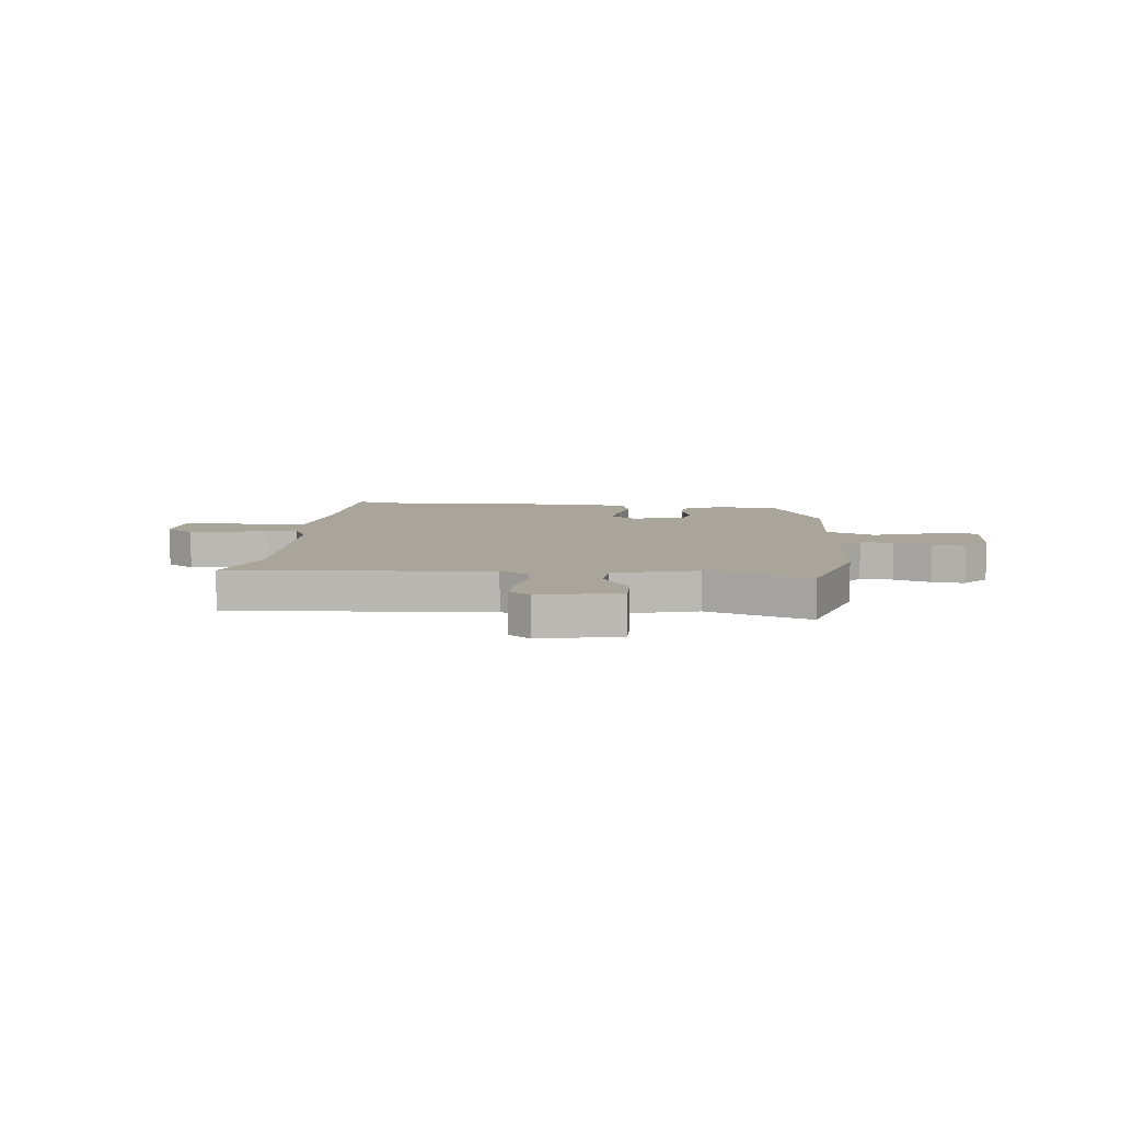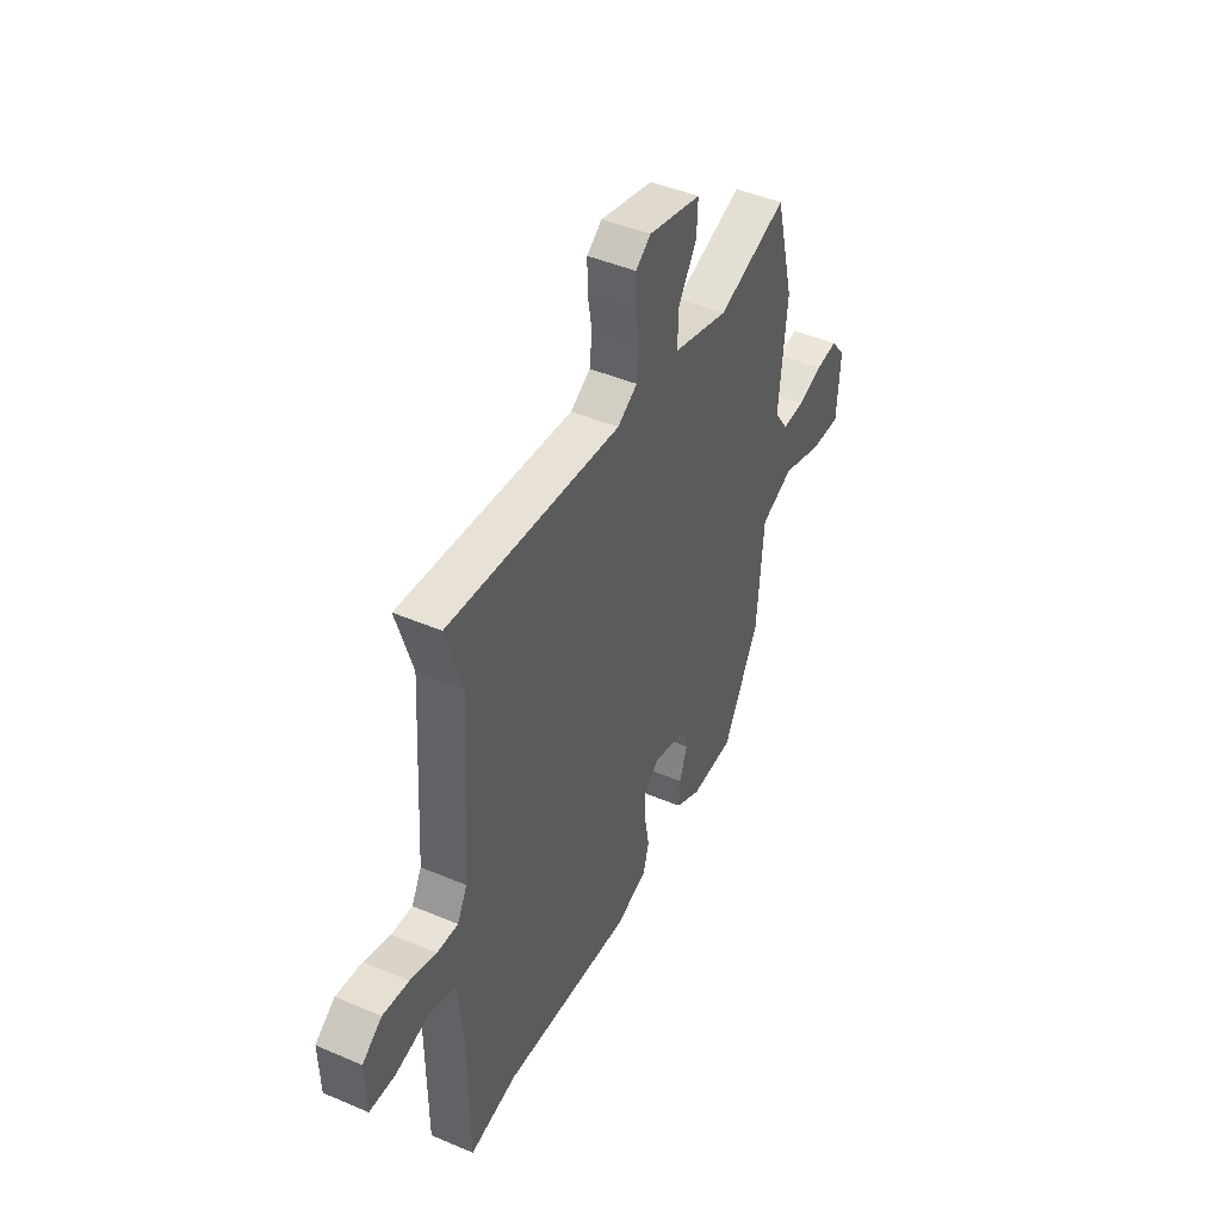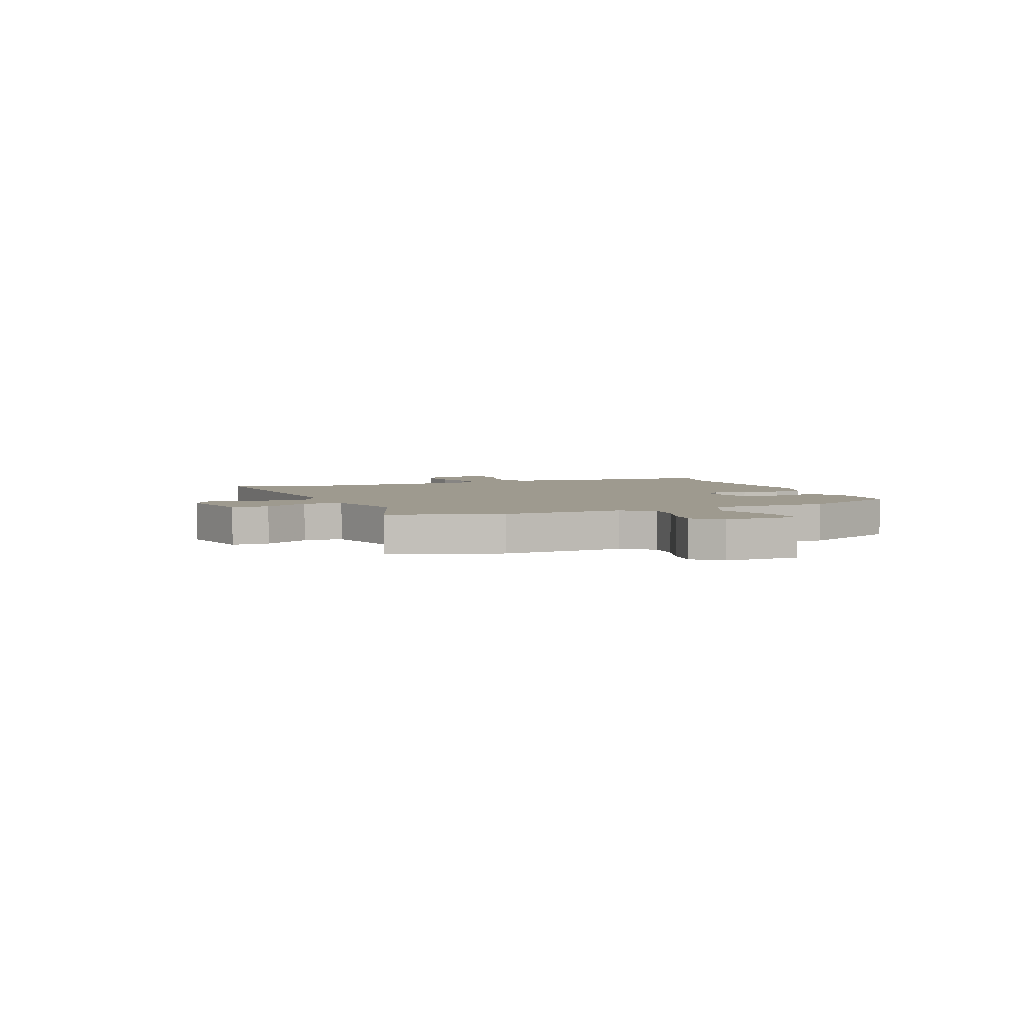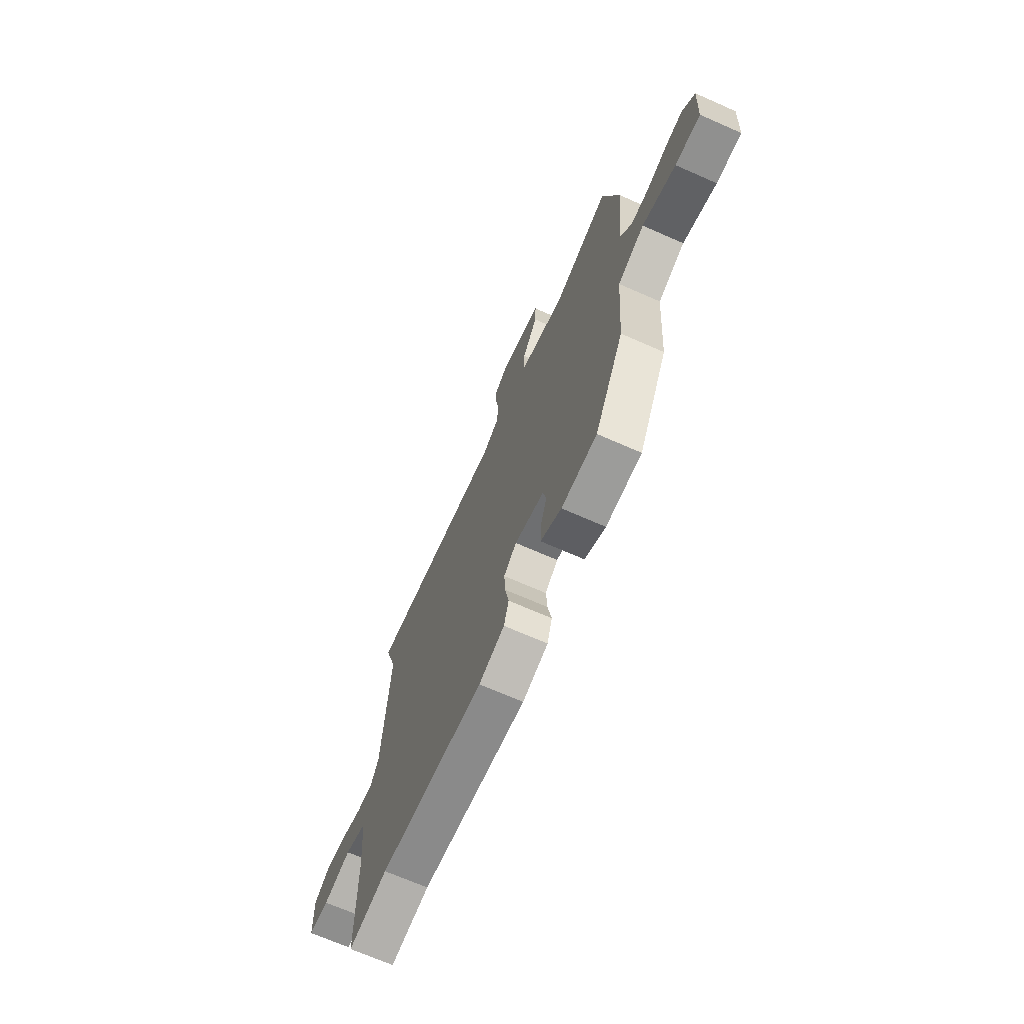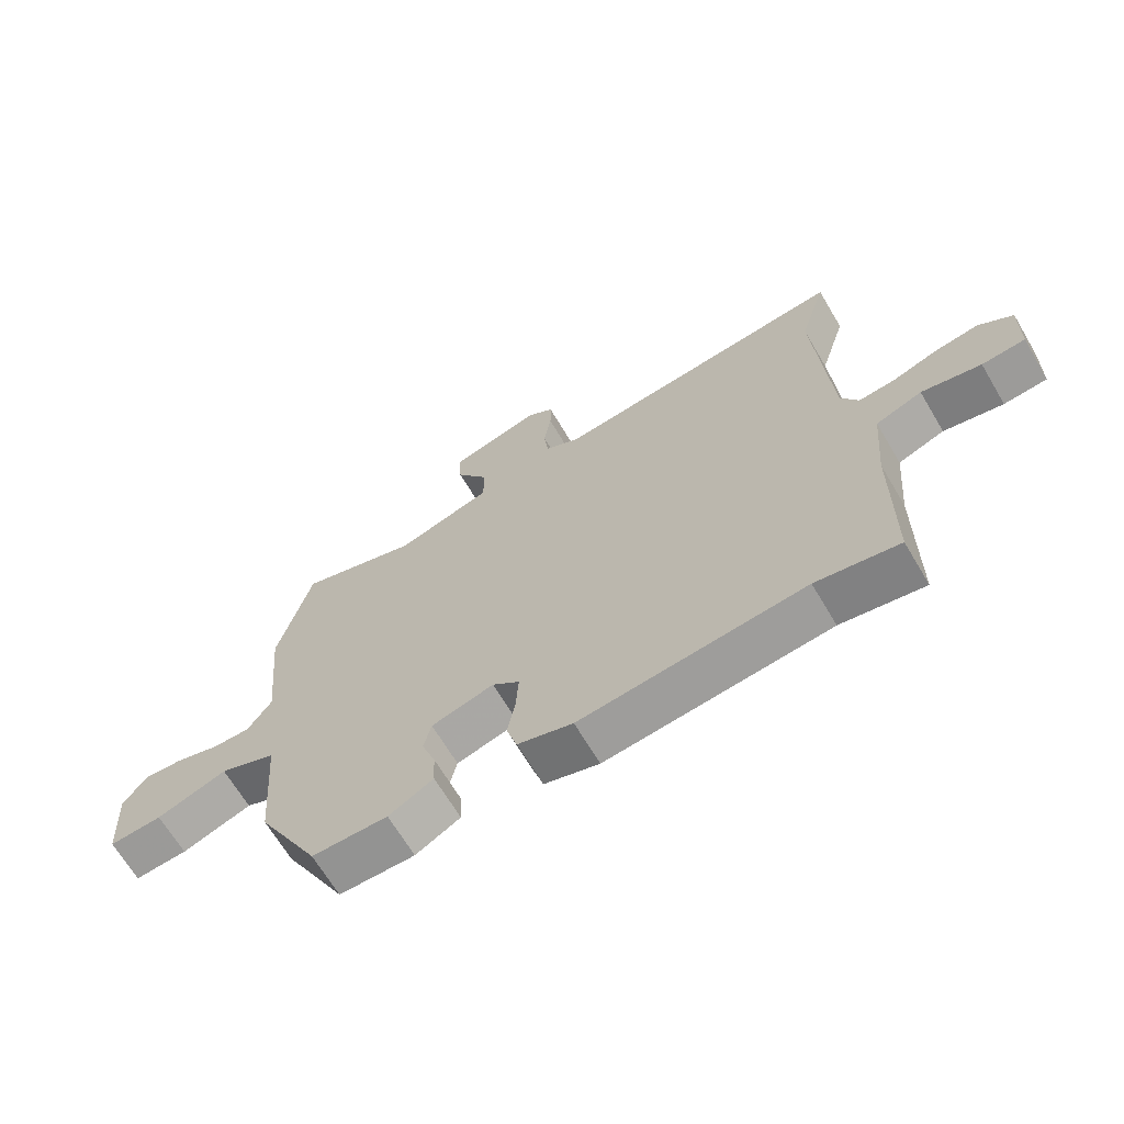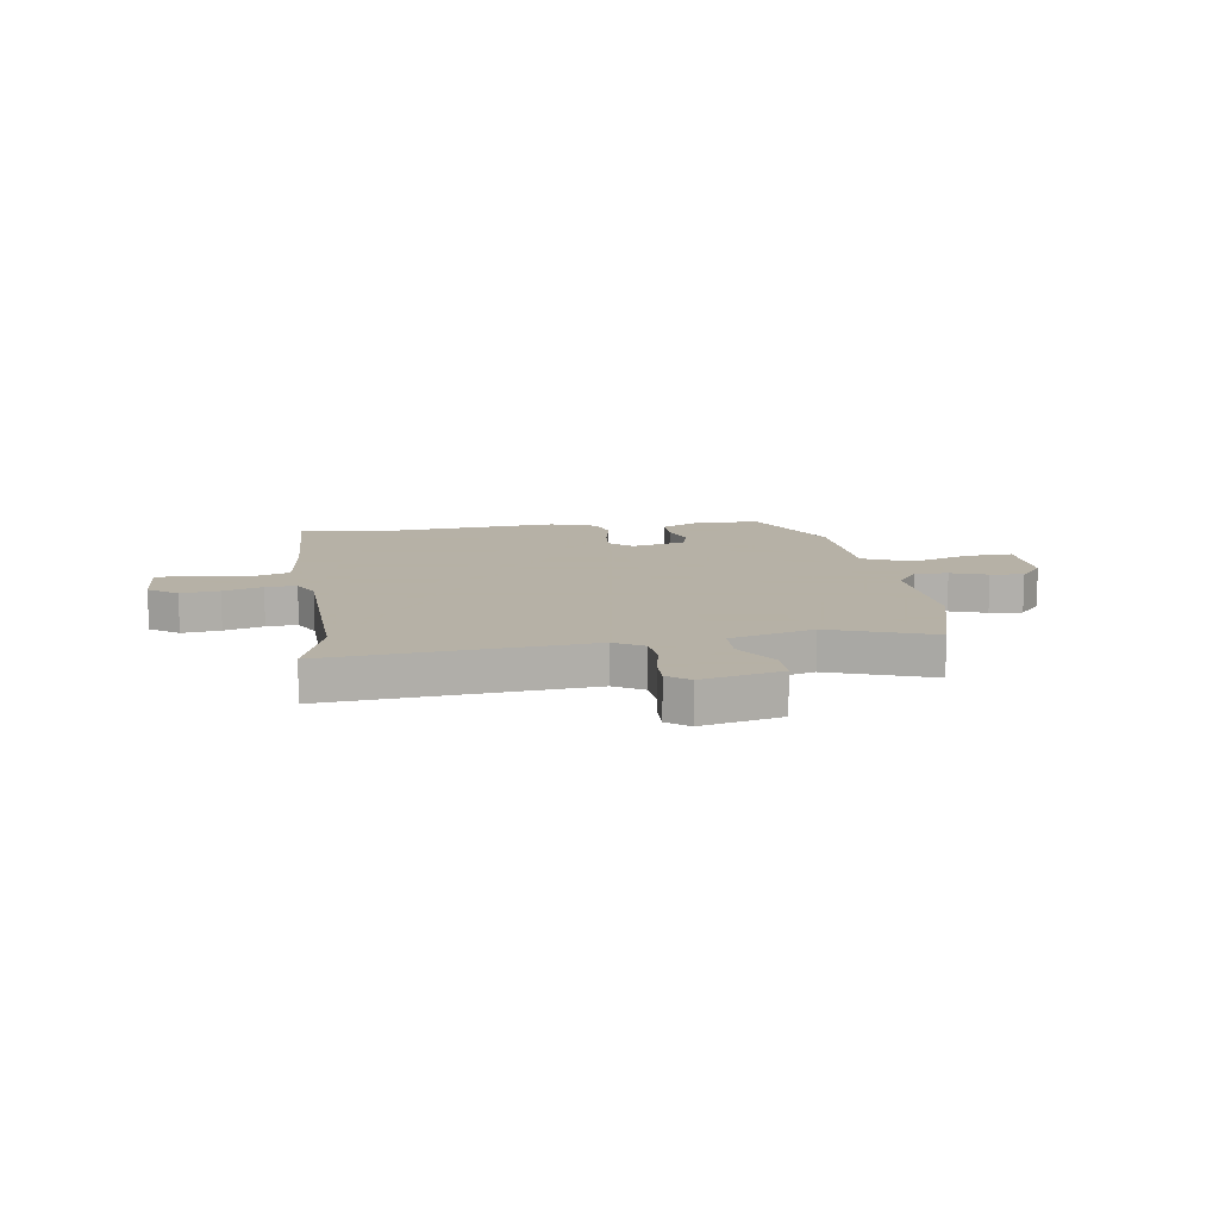
<metadata>
{"format":"obj","ext":"obj","renderer":"f3d","projection":"perspective","resolution":1024,"background":"white","views":[{"elev":7.7,"azim":7.9,"up":"+Y"},{"elev":45.3,"azim":-63.8,"up":"+Z"},{"elev":3.8,"azim":70.2,"up":"+Y"},{"elev":-69.5,"azim":66.2,"up":"+Z"},{"elev":-66.9,"azim":-149.3,"up":"+Z"},{"elev":12.1,"azim":-6.8,"up":"+Y"}]}
</metadata>
<code>
v 0.375 0.07 -0.504
v 0.253 0.07 -0.505
v 0.181 0.07 -0.465
v 0.184 0.07 -0.407
v 0.206 0.07 -0.345
v 0.194 0.07 -0.293
v 0.093 0.07 -0.265
v 0.049 0.07 -0.302
v 0.053 0.07 -0.366
v 0.066 0.07 -0.437
v 0.049 0.07 -0.495
v -0.04 0.07 -0.522
v -0.402 0.07 -0.483
v -0.536 0.07 -0.506
v -0.538 0.07 -0.232
v -0.551 0.07 -0.08
v -0.626 0.07 -0.052
v -0.722 0.07 -0.072
v -0.792 0.07 -0.066
v -0.795 0.07 0.044
v -0.74 0.07 0.082
v -0.668 0.07 0.071
v -0.595 0.07 0.046
v -0.537 0.07 0.041
v -0.509 0.07 0.093
v -0.486 0.07 0.455
v -0.53 0.07 0.6
v -0.049 0.07 0.545
v 0.007 0.07 0.577
v 0.014 0.07 0.639
v 0.002 0.07 0.71
v 0.002 0.07 0.771
v 0.044 0.07 0.801
v 0.192 0.07 0.762
v 0.189 0.07 0.693
v 0.136 0.07 0.611
v 0.136 0.07 0.538
v 0.291 0.07 0.491
v 0.486 0.07 0.554
v 0.54 0.07 0.345
v 0.519 0.07 0.121
v 0.558 0.07 0.063
v 0.62 0.07 0.064
v 0.69 0.07 0.086
v 0.752 0.07 0.091
v 0.793 0.07 0.039
v 0.785 0.07 -0.1
v 0.699 0.07 -0.094
v 0.585 0.07 -0.053
v 0.493 0.07 -0.09
v 0.476 0.07 -0.315
v 0.375 0 -0.504
v 0.253 0 -0.505
v 0.181 0 -0.465
v 0.184 0 -0.407
v 0.206 0 -0.345
v 0.194 0 -0.293
v 0.093 0 -0.265
v 0.049 0 -0.302
v 0.053 0 -0.366
v 0.066 0 -0.437
v 0.049 0 -0.495
v -0.04 0 -0.522
v -0.402 0 -0.483
v -0.536 0 -0.506
v -0.538 0 -0.232
v -0.551 0 -0.08
v -0.626 0 -0.052
v -0.722 0 -0.072
v -0.792 0 -0.066
v -0.795 0 0.044
v -0.74 0 0.082
v -0.668 0 0.071
v -0.595 0 0.046
v -0.537 0 0.041
v -0.509 0 0.093
v -0.486 0 0.455
v -0.53 0 0.6
v -0.049 0 0.545
v 0.007 0 0.577
v 0.014 0 0.639
v 0.002 0 0.71
v 0.002 0 0.771
v 0.044 0 0.801
v 0.192 0 0.762
v 0.189 0 0.693
v 0.136 0 0.611
v 0.136 0 0.538
v 0.291 0 0.491
v 0.486 0 0.554
v 0.54 0 0.345
v 0.519 0 0.121
v 0.558 0 0.063
v 0.62 0 0.064
v 0.69 0 0.086
v 0.752 0 0.091
v 0.793 0 0.039
v 0.785 0 -0.1
v 0.699 0 -0.094
v 0.585 0 -0.053
v 0.493 0 -0.09
v 0.476 0 -0.315
f 3 4 5
f 2 3 5
f 1 2 5
f 51 1 5
f 50 51 5
f 47 48 49
f 46 47 49
f 45 46 49
f 44 45 49
f 43 44 49
f 42 43 49 50
f 50 5 6
f 42 50 6
f 41 42 6
f 41 6 7
f 40 41 7
f 39 40 7
f 38 39 7
f 34 35 36
f 33 34 36
f 32 33 36
f 31 32 36
f 30 31 36
f 29 30 36 37
f 38 7 8
f 37 38 8
f 29 37 8
f 28 29 8
f 21 22 23
f 20 21 23
f 19 20 23
f 18 19 23
f 17 18 23
f 16 17 23 24
f 15 16 24 25
f 13 14 15 25
f 13 25 26
f 12 13 26
f 11 12 26
f 10 11 26
f 9 10 26
f 26 27 28
f 9 26 28
f 8 9 28
f 56 55 54
f 56 54 53
f 56 53 52
f 56 52 102
f 56 102 101
f 100 99 98
f 100 98 97
f 100 97 96
f 100 96 95
f 100 95 94
f 101 100 94 93
f 57 56 101
f 57 101 93
f 57 93 92
f 58 57 92
f 58 92 91
f 58 91 90
f 58 90 89
f 87 86 85
f 87 85 84
f 87 84 83
f 87 83 82
f 87 82 81
f 88 87 81 80
f 59 58 89
f 59 89 88
f 59 88 80
f 59 80 79
f 74 73 72
f 74 72 71
f 74 71 70
f 74 70 69
f 74 69 68
f 75 74 68 67
f 76 75 67 66
f 76 66 65 64
f 77 76 64
f 77 64 63
f 77 63 62
f 77 62 61
f 77 61 60
f 79 78 77
f 79 77 60
f 79 60 59
f 1 52 53 2
f 2 53 54 3
f 3 54 55 4
f 4 55 56 5
f 5 56 57 6
f 6 57 58 7
f 7 58 59 8
f 8 59 60 9
f 9 60 61 10
f 10 61 62 11
f 11 62 63 12
f 12 63 64 13
f 13 64 65 14
f 14 65 66 15
f 15 66 67 16
f 16 67 68 17
f 17 68 69 18
f 18 69 70 19
f 19 70 71 20
f 20 71 72 21
f 21 72 73 22
f 22 73 74 23
f 23 74 75 24
f 24 75 76 25
f 25 76 77 26
f 26 77 78 27
f 27 78 79 28
f 28 79 80 29
f 29 80 81 30
f 30 81 82 31
f 31 82 83 32
f 32 83 84 33
f 33 84 85 34
f 34 85 86 35
f 35 86 87 36
f 36 87 88 37
f 37 88 89 38
f 38 89 90 39
f 39 90 91 40
f 40 91 92 41
f 41 92 93 42
f 42 93 94 43
f 43 94 95 44
f 44 95 96 45
f 45 96 97 46
f 46 97 98 47
f 47 98 99 48
f 48 99 100 49
f 49 100 101 50
f 50 101 102 51
f 51 102 52 1

</code>
